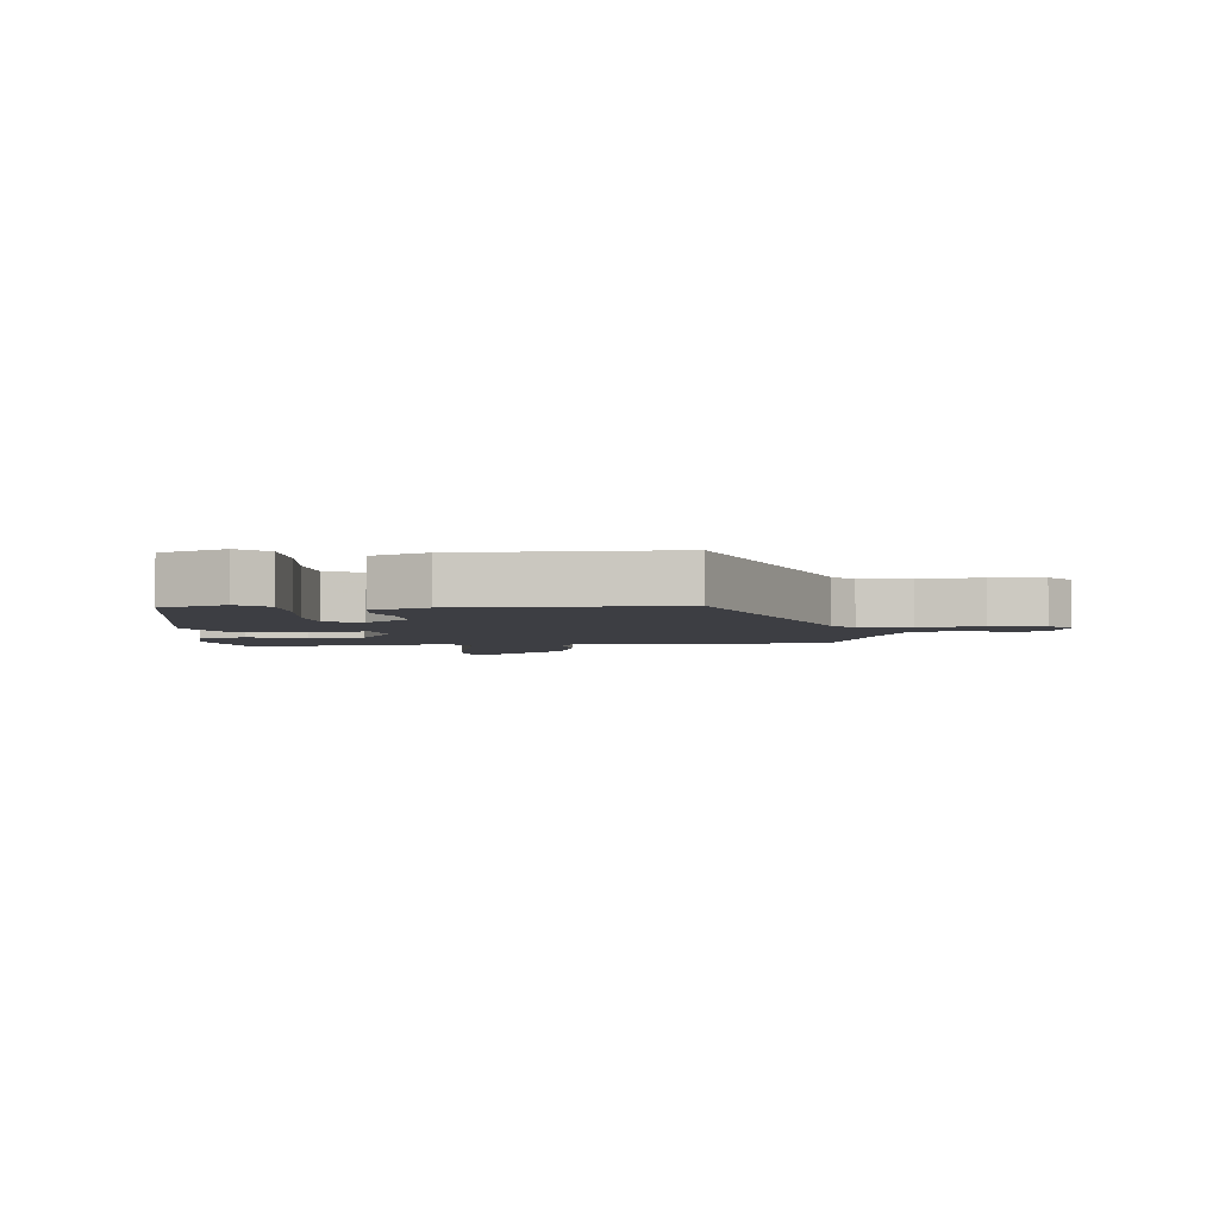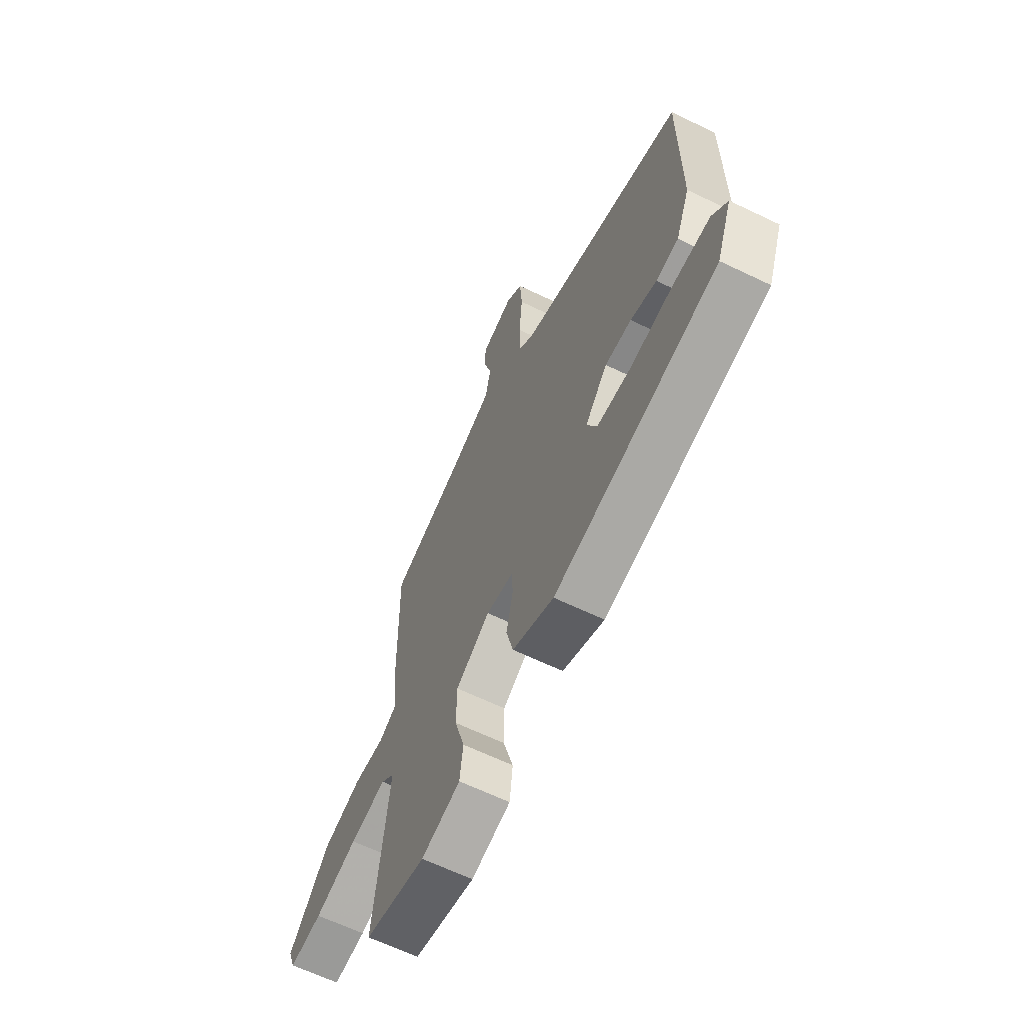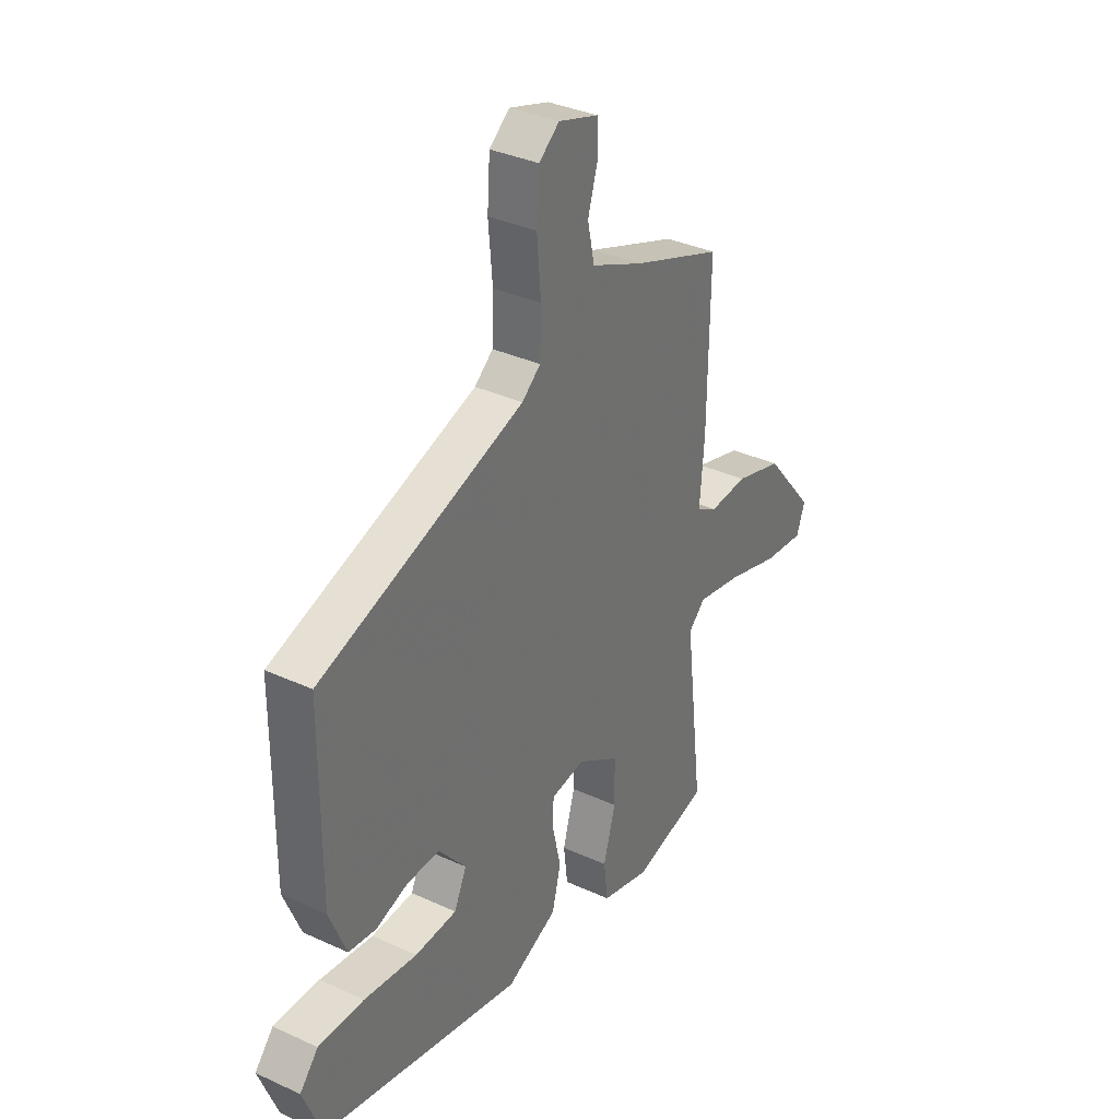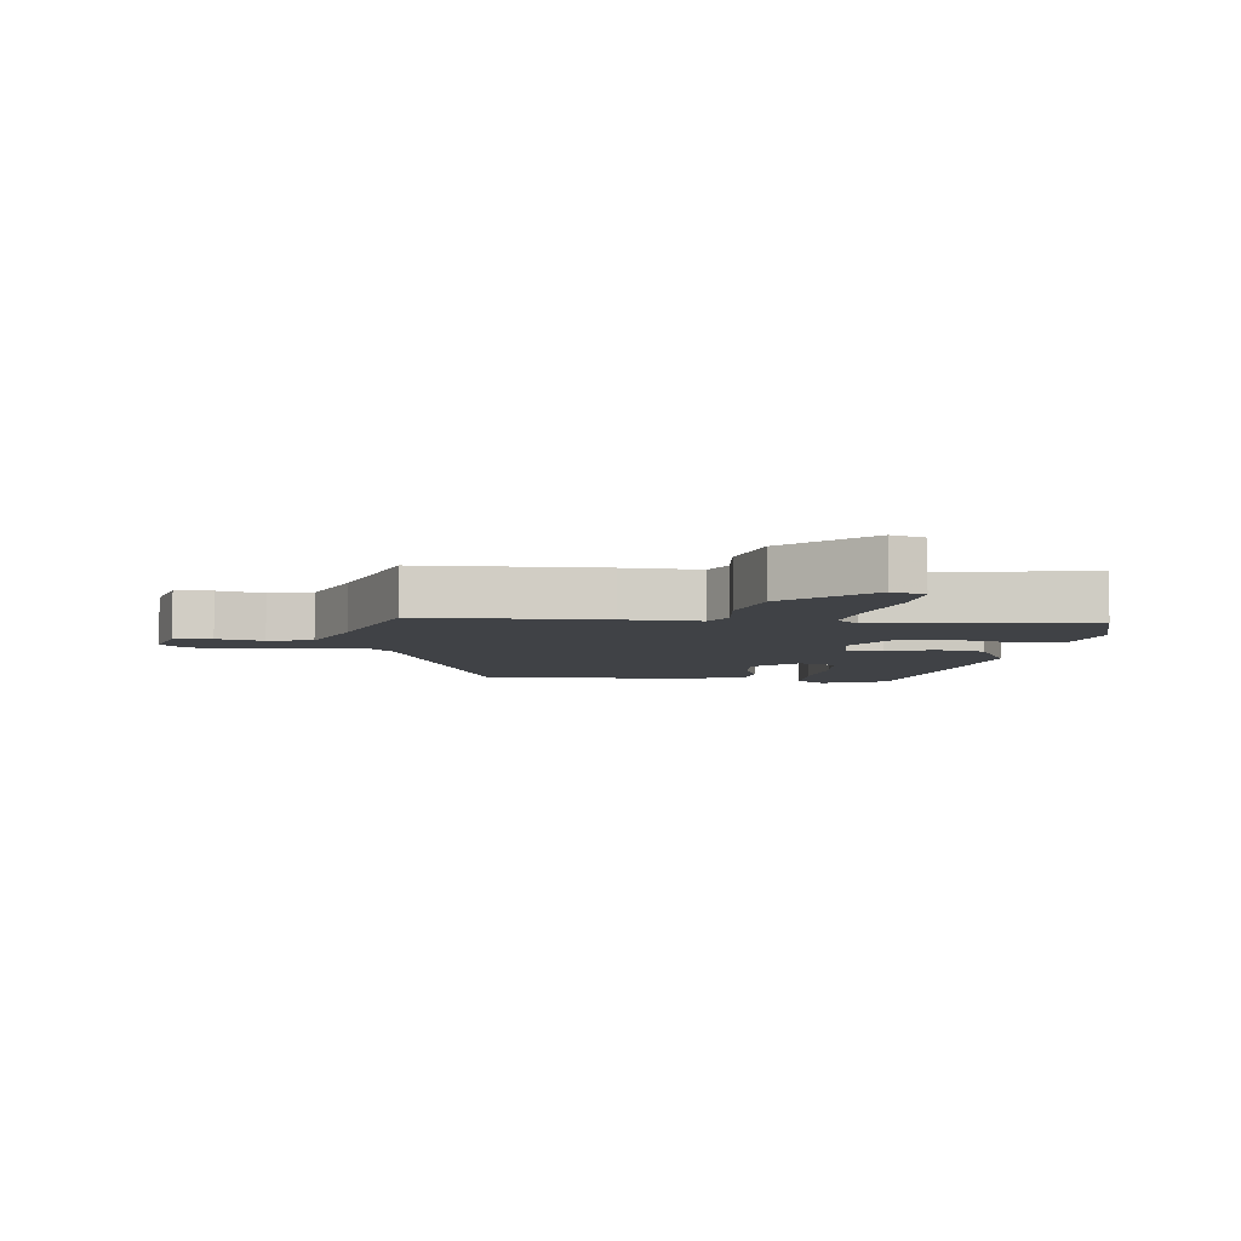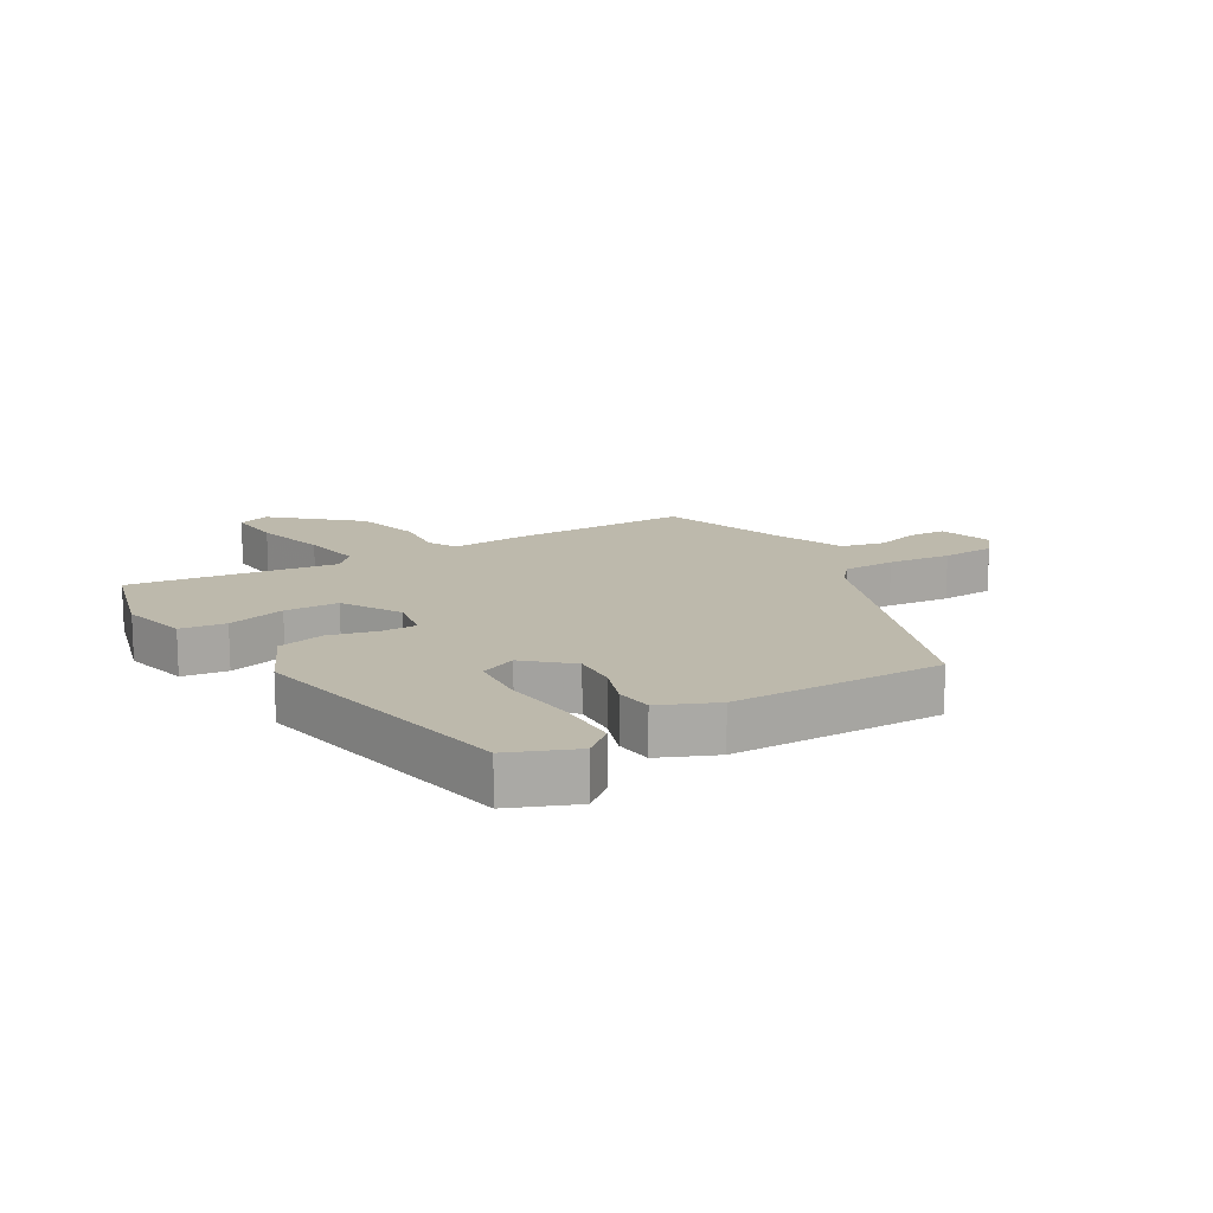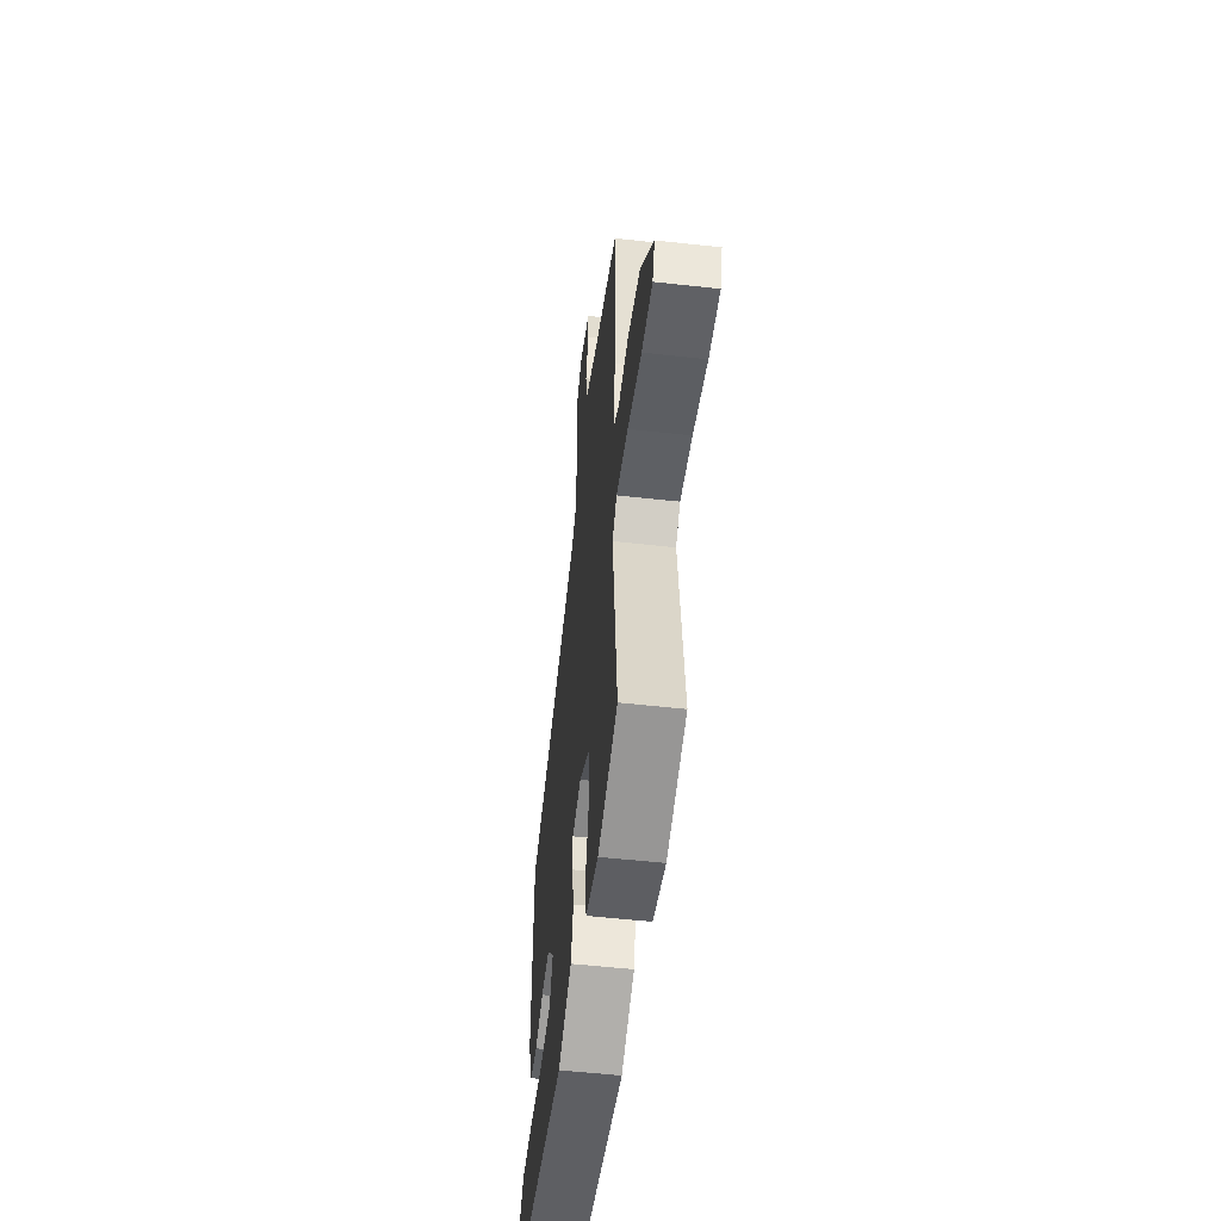
<metadata>
{"format":"obj","ext":"obj","renderer":"f3d","projection":"perspective","resolution":1024,"background":"white","views":[{"elev":-3.7,"azim":-84.0,"up":"+Y"},{"elev":-63.8,"azim":-116.0,"up":"+Z"},{"elev":34.7,"azim":-58.3,"up":"+Z"},{"elev":-6.1,"azim":85.7,"up":"+Y"},{"elev":15.0,"azim":-119.5,"up":"+Y"},{"elev":-53.7,"azim":83.2,"up":"+Z"}]}
</metadata>
<code>
v 0.496 0.07 -0.5
v 0.329 0.07 -0.542
v 0.222 0.07 -0.513
v 0.213 0.07 -0.439
v 0.24 0.07 -0.345
v 0.239 0.07 -0.257
v 0.146 0.07 -0.199
v 0.071 0.07 -0.211
v 0.07 0.07 -0.268
v 0.088 0.07 -0.347
v 0.069 0.07 -0.423
v -0.044 0.07 -0.474
v -0.489 0.07 -0.376
v -0.531 0.07 -0.268
v -0.49 0.07 -0.221
v -0.389 0.07 -0.222
v -0.271 0.07 -0.238
v -0.178 0.07 -0.233
v -0.151 0.07 -0.174
v -0.212 0.07 -0.102
v -0.284 0.07 -0.104
v -0.355 0.07 -0.127
v -0.416 0.07 -0.119
v -0.454 0.07 -0.026
v -0.453 0.07 0.319
v 0 0.07 0.47
v 0.041 0.07 0.504
v 0.044 0.07 0.589
v 0.035 0.07 0.692
v 0.041 0.07 0.779
v 0.086 0.07 0.815
v 0.174 0.07 0.787
v 0.176 0.07 0.727
v 0.154 0.07 0.654
v 0.169 0.07 0.583
v 0.285 0.07 0.532
v 0.484 0.07 0.458
v 0.48 0.07 0.167
v 0.47 0.07 0.045
v 0.516 0.07 0.019
v 0.601 0.07 0.025
v 0.707 0.07 -0.006
v 0.818 0.07 -0.139
v 0.799 0.07 -0.191
v 0.709 0.07 -0.182
v 0.592 0.07 -0.148
v 0.493 0.07 -0.129
v 0.456 0.07 -0.164
v 0.496 0 -0.5
v 0.329 0 -0.542
v 0.222 0 -0.513
v 0.213 0 -0.439
v 0.24 0 -0.345
v 0.239 0 -0.257
v 0.146 0 -0.199
v 0.071 0 -0.211
v 0.07 0 -0.268
v 0.088 0 -0.347
v 0.069 0 -0.423
v -0.044 0 -0.474
v -0.489 0 -0.376
v -0.531 0 -0.268
v -0.49 0 -0.221
v -0.389 0 -0.222
v -0.271 0 -0.238
v -0.178 0 -0.233
v -0.151 0 -0.174
v -0.212 0 -0.102
v -0.284 0 -0.104
v -0.355 0 -0.127
v -0.416 0 -0.119
v -0.454 0 -0.026
v -0.453 0 0.319
v 0 0 0.47
v 0.041 0 0.504
v 0.044 0 0.589
v 0.035 0 0.692
v 0.041 0 0.779
v 0.086 0 0.815
v 0.174 0 0.787
v 0.176 0 0.727
v 0.154 0 0.654
v 0.169 0 0.583
v 0.285 0 0.532
v 0.484 0 0.458
v 0.48 0 0.167
v 0.47 0 0.045
v 0.516 0 0.019
v 0.601 0 0.025
v 0.707 0 -0.006
v 0.818 0 -0.139
v 0.799 0 -0.191
v 0.709 0 -0.182
v 0.592 0 -0.148
v 0.493 0 -0.129
v 0.456 0 -0.164
f 43 44 45 46
f 43 46 47
f 40 41 42 43
f 40 43 47
f 39 40 47 48
f 36 37 38 39
f 35 36 39 48
f 31 32 33 34
f 31 34 35
f 28 29 30 31
f 27 28 31 35
f 26 27 35 48
f 21 22 23 24
f 20 21 24 25
f 19 20 25 26
f 14 15 16 17
f 14 17 18
f 13 14 18
f 12 13 18
f 9 10 11 12
f 8 9 12 18
f 7 8 18 19
f 2 3 4 5
f 2 5 6
f 1 2 6
f 48 1 6
f 7 19 26 48
f 6 7 48
f 94 93 92 91
f 95 94 91
f 91 90 89 88
f 95 91 88
f 96 95 88 87
f 87 86 85 84
f 96 87 84 83
f 82 81 80 79
f 83 82 79
f 79 78 77 76
f 83 79 76 75
f 96 83 75 74
f 72 71 70 69
f 73 72 69 68
f 74 73 68 67
f 65 64 63 62
f 66 65 62
f 66 62 61
f 66 61 60
f 60 59 58 57
f 66 60 57 56
f 67 66 56 55
f 53 52 51 50
f 54 53 50
f 54 50 49
f 54 49 96
f 96 74 67 55
f 96 55 54
f 1 49 50 2
f 2 50 51 3
f 3 51 52 4
f 4 52 53 5
f 5 53 54 6
f 6 54 55 7
f 7 55 56 8
f 8 56 57 9
f 9 57 58 10
f 10 58 59 11
f 11 59 60 12
f 12 60 61 13
f 13 61 62 14
f 14 62 63 15
f 15 63 64 16
f 16 64 65 17
f 17 65 66 18
f 18 66 67 19
f 19 67 68 20
f 20 68 69 21
f 21 69 70 22
f 22 70 71 23
f 23 71 72 24
f 24 72 73 25
f 25 73 74 26
f 26 74 75 27
f 27 75 76 28
f 28 76 77 29
f 29 77 78 30
f 30 78 79 31
f 31 79 80 32
f 32 80 81 33
f 33 81 82 34
f 34 82 83 35
f 35 83 84 36
f 36 84 85 37
f 37 85 86 38
f 38 86 87 39
f 39 87 88 40
f 40 88 89 41
f 41 89 90 42
f 42 90 91 43
f 43 91 92 44
f 44 92 93 45
f 45 93 94 46
f 46 94 95 47
f 47 95 96 48
f 48 96 49 1

</code>
